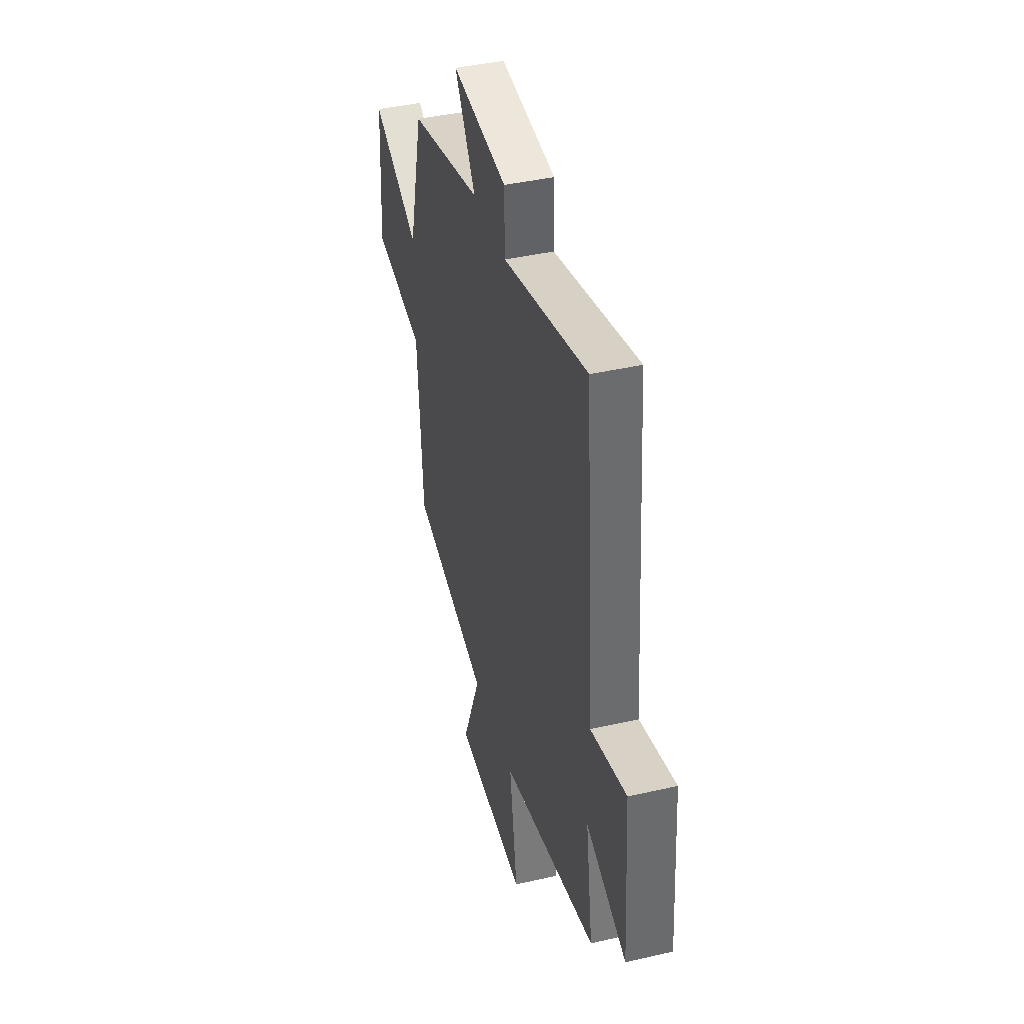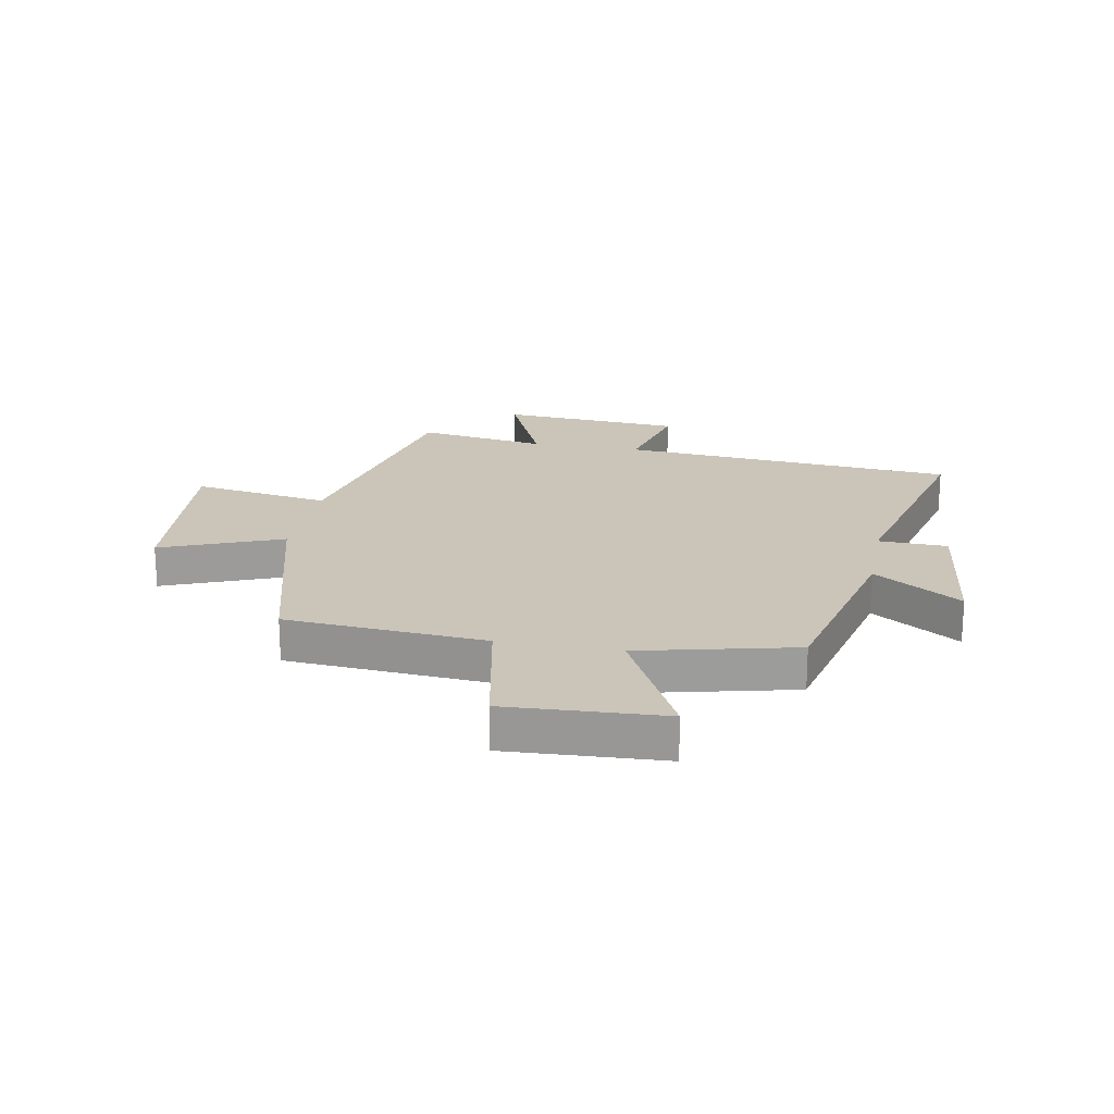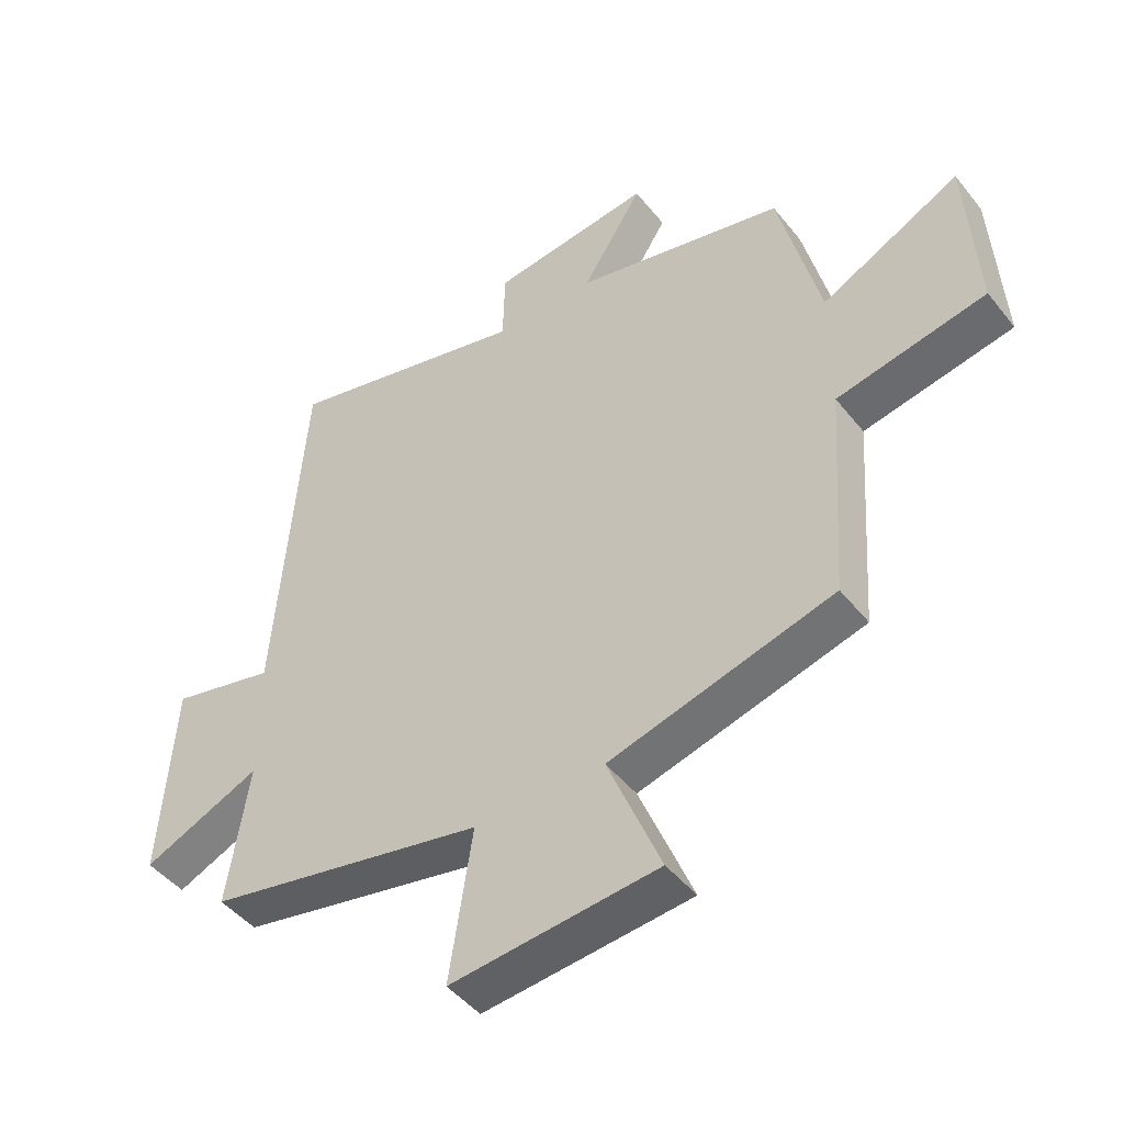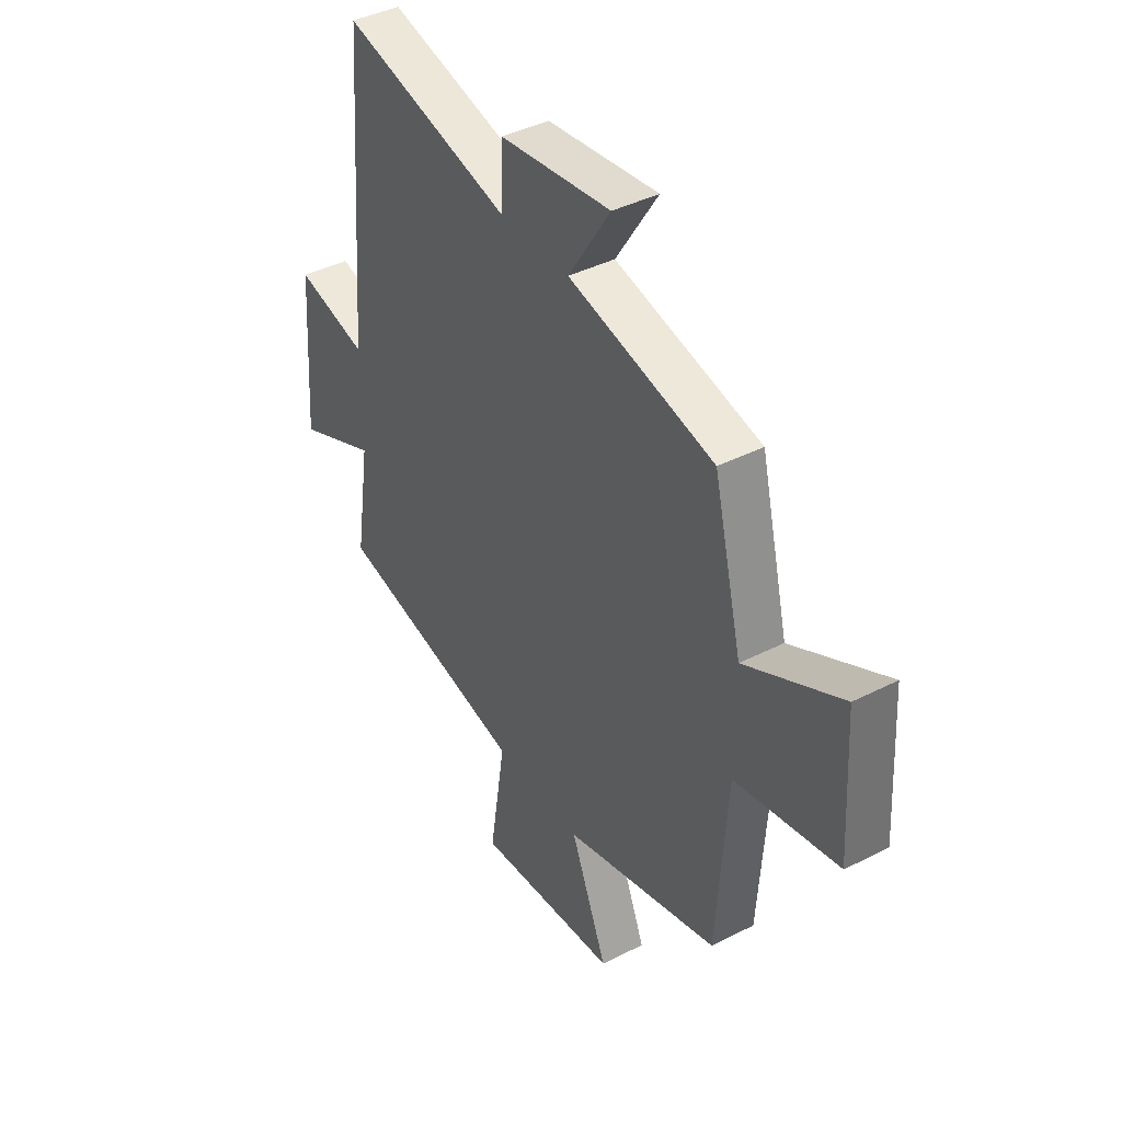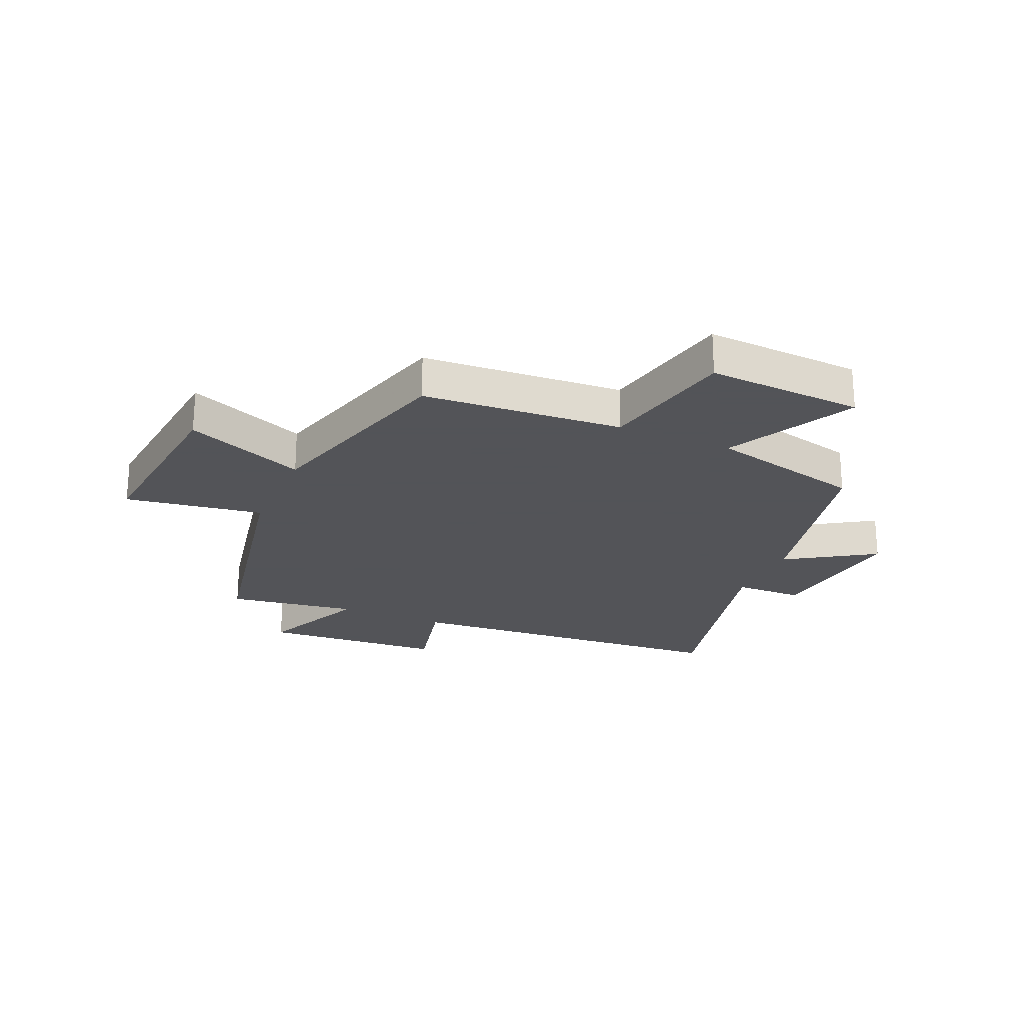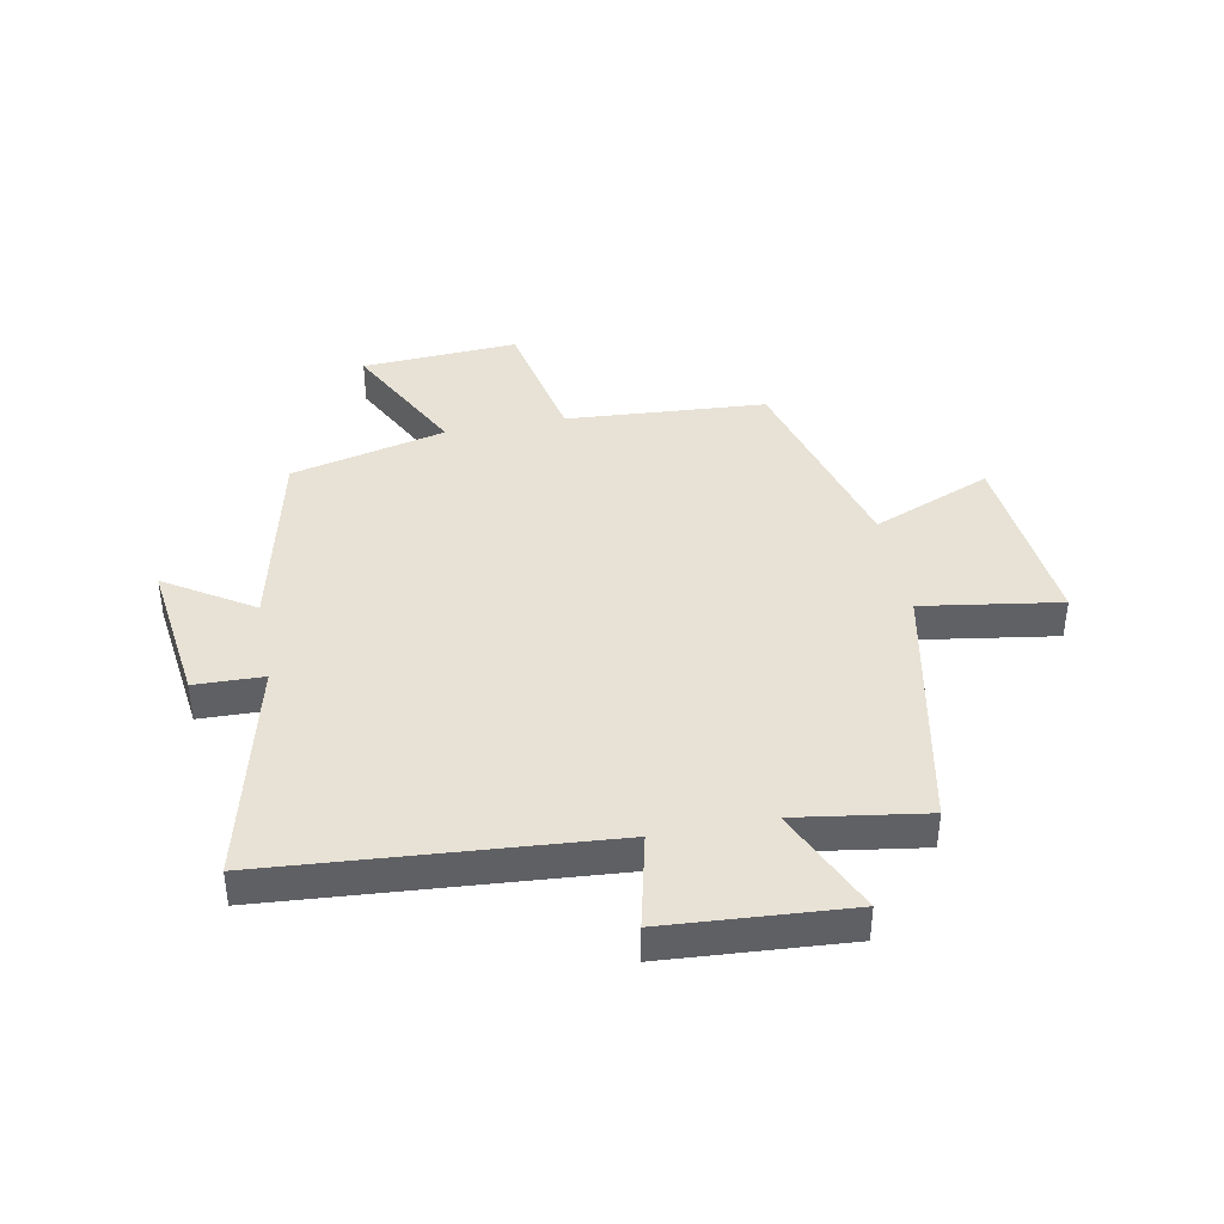
<metadata>
{"format":"obj","ext":"obj","renderer":"f3d","projection":"perspective","resolution":1024,"background":"white","views":[{"elev":41.2,"azim":74.4,"up":"+Z"},{"elev":20.3,"azim":-79.1,"up":"+Y"},{"elev":-46.2,"azim":-143.9,"up":"+Z"},{"elev":40.9,"azim":-121.9,"up":"+Z"},{"elev":-23.4,"azim":-113.6,"up":"+Y"},{"elev":40.5,"azim":79.1,"up":"+Y"}]}
</metadata>
<code>
v -0.476 0.07 -0.401
v -0.5 0.07 -0.053
v -0.738 0.07 -0.005
v -0.722 0.07 0.267
v -0.5 0.07 0.153
v -0.434 0.07 0.423
v -0.098 0.07 0.5
v -0.195 0.07 0.652
v 0.061 0.07 0.62
v 0.064 0.07 0.5
v 0.455 0.07 0.595
v 0.5 0.07 0.01
v 0.666 0.07 0.049
v 0.688 0.07 -0.269
v 0.5 0.07 -0.186
v 0.534 0.07 -0.411
v 0.09 0.07 -0.5
v 0.127 0.07 -0.74
v -0.203 0.07 -0.708
v -0.118 0.07 -0.5
v -0.476 0 -0.401
v -0.5 0 -0.053
v -0.738 0 -0.005
v -0.722 0 0.267
v -0.5 0 0.153
v -0.434 0 0.423
v -0.098 0 0.5
v -0.195 0 0.652
v 0.061 0 0.62
v 0.064 0 0.5
v 0.455 0 0.595
v 0.5 0 0.01
v 0.666 0 0.049
v 0.688 0 -0.269
v 0.5 0 -0.186
v 0.534 0 -0.411
v 0.09 0 -0.5
v 0.127 0 -0.74
v -0.203 0 -0.708
v -0.118 0 -0.5
f 17 18 19 20
f 20 1 2
f 17 20 2
f 16 17 2
f 15 16 2
f 12 13 14 15
f 15 2 3
f 12 15 3
f 11 12 3
f 10 11 3
f 7 8 9 10
f 5 6 7 10
f 5 10 3
f 3 4 5
f 40 39 38 37
f 22 21 40
f 22 40 37
f 22 37 36
f 22 36 35
f 35 34 33 32
f 23 22 35
f 23 35 32
f 23 32 31
f 23 31 30
f 30 29 28 27
f 30 27 26 25
f 23 30 25
f 25 24 23
f 1 21 22 2
f 2 22 23 3
f 3 23 24 4
f 4 24 25 5
f 5 25 26 6
f 6 26 27 7
f 7 27 28 8
f 8 28 29 9
f 9 29 30 10
f 10 30 31 11
f 11 31 32 12
f 12 32 33 13
f 13 33 34 14
f 14 34 35 15
f 15 35 36 16
f 16 36 37 17
f 17 37 38 18
f 18 38 39 19
f 19 39 40 20
f 20 40 21 1

</code>
